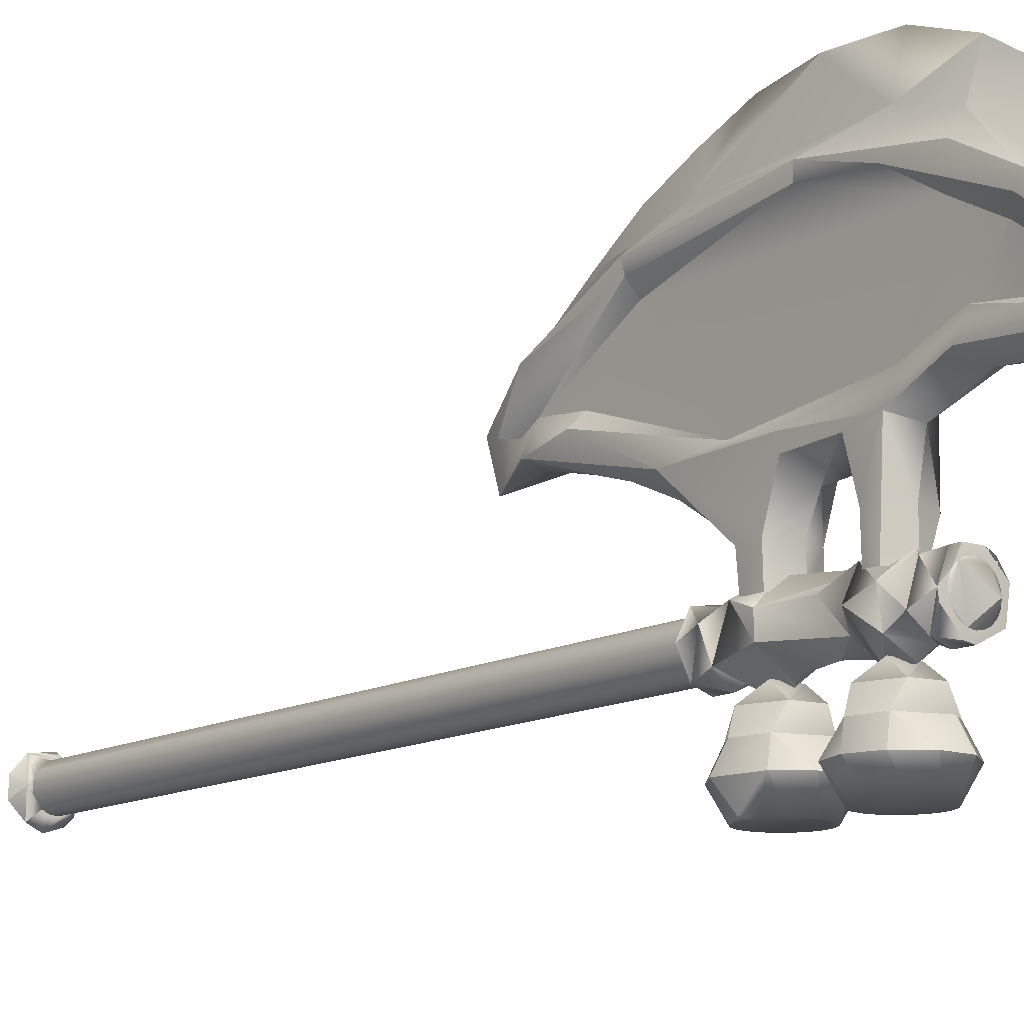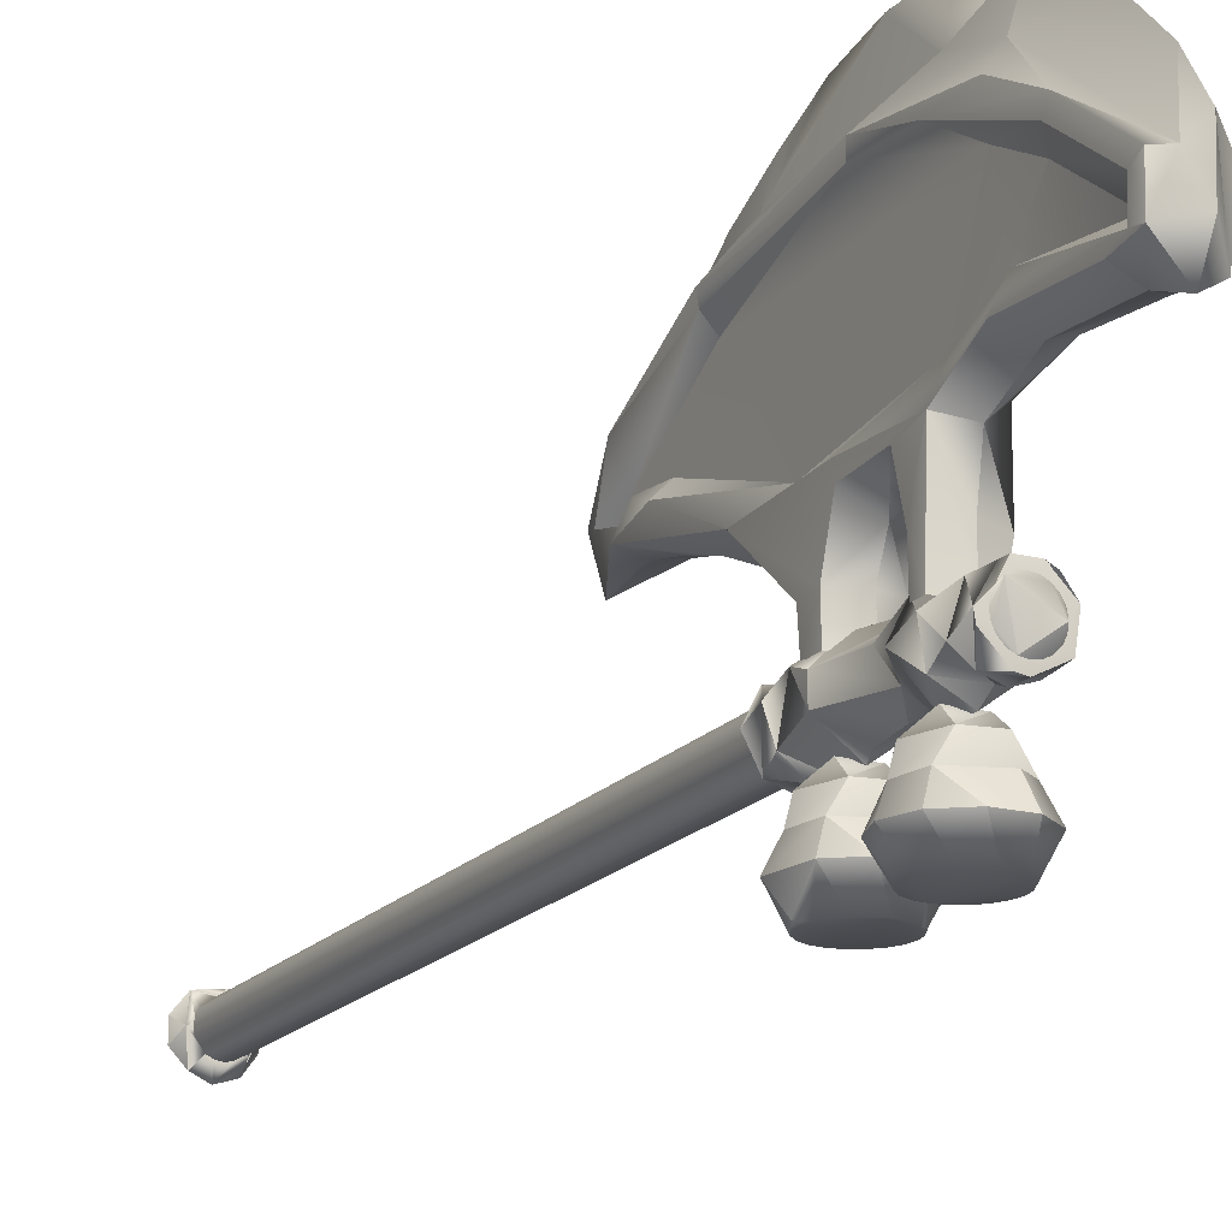
<metadata>
{"format":"obj","ext":"obj","renderer":"f3d","projection":"perspective","resolution":1024,"background":"white","views":[{"elev":-12.5,"azim":141.5,"up":"+Z"},{"elev":-17.8,"azim":153.2,"up":"+Z"}]}
</metadata>
<code>
v -0.088 2.493 0.4235
v -0.088 3.064 0.3956
v -0.088 3.166 0.466
v -0.088 2.751 0.1074
v -0.088 3.377 0.932
v -0.088 3.576 0.8235
v -0.088 3.835 0.627
v -0.088 3.717 0.4845
v -0.088 3.113 0.1072
v -0.088 2.032 0.7502
v -0.088 2.381 0.9201
v -0.088 2.934 0.9995
v -0.002139 3.186 1.241
v -0.002139 3.4 1.162
v -0.002139 3.629 1.012
v -0.002139 3.809 0.8283
v -0.002139 3.903 0.6792
v -0.002139 3.895 0.5094
v -0.002139 3.217 0.3971
v -0.002139 3.187 0.2447
v -0.002139 3.084 0.1079
v -0.002139 3.079 0.2298
v -0.002139 3.033 0.3318
v -0.002139 2.859 0.221
v -0.002139 2.865 0.108
v -0.002139 2.697 0.2018
v -0.002139 2.614 0.2791
v -0.002139 2.312 0.4423
v -0.002139 2.177 0.4827
v -0.002139 2.029 0.5169
v -0.002139 1.84 0.6866
v -0.002139 2.014 0.8224
v -0.002139 2.184 0.9442
v -0.002139 2.354 1.056
v -0.002139 2.539 1.141
v -0.002139 2.728 1.215
v -0.04493 3.182 1.063
v -0.04493 3.389 1.002
v -0.04493 3.599 0.8772
v -0.088 3.8 0.4552
v -0.088 3.376 0.5096
v -0.088 3.163 0.2348
v -0.088 3.109 0.2346
v -0.088 2.822 0.2227
v -0.088 2.741 0.2164
v -0.088 2.037 0.5319
v 0.08373 3.831 0.5016
v 0.08373 3.717 0.4845
v 0.08373 3.835 0.627
v 0.08373 2.381 0.9201
v 0.08373 2.493 0.4235
v 0.08373 2.032 0.7502
v 0.03644 1.851 0.6237
v -0.002139 1.85 0.4907
v 0.08373 3.576 0.8235
v 0.08373 3.163 0.1073
v 0.08373 3.064 0.3956
v 0.08373 3.377 0.932
v 0.08373 2.825 0.1073
v 0.08373 2.741 0.2164
v 0.08373 2.879 0.3858
v 0.08373 2.934 0.9995
v 0.04065 3.867 0.6258
v 0.04065 2.552 1.009
v 0.04065 3.389 1.002
v -0.002139 3.833 0.4013
v -0.002139 3.703 0.4535
v -0.002139 3.409 0.4739
v 0.08373 3.113 0.1072
v 0.08373 3.109 0.2346
v -0.002139 2.91 0.324
v 0.08373 2.822 0.2227
v 0.08373 2.751 0.1074
v -0.002139 2.47 0.3726
v 0.04065 2.367 0.9546
v 0.04065 3.182 1.063
v -0.002139 3.187 0.108
v -0.002139 2.93 1.251
v -0.04493 3.708 0.453
v -0.002139 2.712 0.1081
v -0.04493 2.32 0.4517
v -0.04072 1.851 0.6237
v -0.04493 2.367 0.9546
v -0.04493 2.552 1.009
v -0.088 2.879 0.3858
v -0.088 2.825 0.1073
v -0.08459 3.337 -0.02438
v 0.03028 3.337 -0.0617
v 0.09625 3.337 0.004267
v 0.1013 3.337 0.03602
v 0.03028 3.337 0.1337
v -0.06186 3.337 0.1191
v -0.09918 3.337 0.06777
v -0.001466 3.337 -0.06673
v 0.05948 3.271 -0.04667
v 0.03028 3.302 0.1337
v -0.03322 3.337 0.1337
v -0.000733 3.271 -0.06623
v 0.05948 3.246 0.1191
v -0.03239 3.246 0.1336
v -0.06094 3.271 -0.04667
v 0.09669 3.246 0.004549
v -0.09815 3.246 0.06786
v -0.000733 3.231 -0.04969
v -0.000733 3.178 0.1526
v -0.06918 3.178 0.1304
v -0.1115 3.178 0.000219
v 0.09347 3.178 -0.03224
v 0.11 3.178 0.07219
v -0.000733 3.178 -0.08024
v -0.1115 3.087 0.000219
v -0.000733 3.087 -0.08024
v 0.1157 3.087 0.0362
v -0.09494 3.087 0.1046
v -0.000733 3.067 -0.05691
v 0.0746 3.067 -0.01853
v -0.000733 3.067 0.1293
v -0.07606 3.067 0.09093
v -0.07714 2.96 0.01138
v -0.000733 2.96 -0.04414
v 0.06426 2.96 0.08342
v 0.07054 -0.02563 0.0131
v 0.0436 -0.02563 -0.02399
v -0.07054 -0.02563 0.0131
v -0.07417 -0.02563 0.03602
v -0.07054 -0.02563 0.05894
v -0.02292 -0.02563 0.1066
v 0.02292 -0.02563 0.1066
v 0.06001 2.572 -0.007581
v 0.0436 2.572 -0.02399
v 0.02292 2.572 -0.03453
v 0 2.572 -0.03816
v -0.02292 2.572 -0.03453
v -0.0436 2.572 -0.02399
v -0.06001 2.572 -0.007581
v -0.07417 2.572 0.03602
v -0.07054 2.572 0.05894
v -0.06001 2.572 0.07962
v -0.0436 2.572 0.09602
v -0.02292 2.572 0.1066
v 0 2.572 0.1102
v 0.02292 2.572 0.1066
v 0.0436 2.572 0.09602
v 0.06001 2.572 0.07962
v 0.07054 2.572 0.05894
v 0.07417 2.572 0.03602
v 0.06039 2.572 -0.04711
v 0 2.572 -0.06673
v -0.06039 2.572 -0.04711
v -0.07054 2.572 0.0131
v -0.09772 2.572 0.06777
v -0.03175 2.572 0.1337
v 0.06039 2.572 0.1191
v -0.09815 2.662 0.06786
v -0.06094 2.637 0.1191
v 0.1027 2.572 0.03602
v -0.000733 2.637 -0.06623
v -0.0836 2.662 -0.02401
v 0.09669 2.637 0.06786
v 0.08214 2.662 -0.02401
v -0.000733 2.677 -0.04969
v -0.09494 2.731 0.1046
v 0.09347 2.731 0.1046
v -0.1115 2.731 0.000219
v -0.000733 2.731 0.1526
v -0.000733 2.731 -0.08024
v 0.11 2.822 0.000219
v -0.000733 2.822 -0.08024
v -0.1115 2.822 0.000219
v -0.06918 2.822 0.1304
v 0.03525 2.822 0.1469
v 0.11 2.822 0.07219
v -0.000733 2.842 -0.05691
v 0.0914 -0.02563 0.03602
v -0.05373 -0.02563 -0.03793
v 0 -0.02563 0.1274
v 0.06654 -0.06946 0.1276
v -0.0914 -0.02563 0.03602
v -0.03498 -0.09083 0.1437
v 0.1077 -0.09083 0.001037
v 0.06654 -0.06946 -0.05556
v 0 -0.09083 -0.07718
v -0.06654 -0.09083 -0.05556
v -0.1077 -0.09083 0.001037
v -0.1077 -0.09083 0.071
v 0.1077 -0.09083 0.071
v 0.08143 -0.1074 0.009557
v 0.06927 -0.1074 -0.01431
v 0.05033 -0.1074 -0.03325
v 0 -0.1074 -0.04961
v -0.05033 -0.1074 -0.03325
v -0.06927 -0.1074 -0.01431
v -0.08143 -0.1074 0.009557
v -0.08143 -0.1074 0.06248
v -0.06927 -0.1074 0.08635
v -0.05033 -0.1074 0.1053
v 0 -0.1074 0.1216
v 0.05033 -0.1074 0.1053
v 0.06927 -0.1074 0.08635
v 0.08143 -0.1074 0.06248
v 0.08563 -0.1074 0.03602
v 0.02646 -0.1074 -0.04542
v -0.02646 -0.1074 -0.04542
v -0.08563 -0.1074 0.03602
v -0.02646 -0.1074 0.1175
v 0.02646 -0.1074 0.1175
v 0 -0.02563 0.1102
v 0.06001 -0.02563 0.07962
v 0.07054 -0.02563 0.05894
v 0.07417 -0.02563 0.03602
v 0.02292 -0.02563 -0.03453
v 0 -0.02563 -0.03816
v -0.02292 -0.02563 -0.03453
v -0.06001 -0.02563 -0.007581
v -0.06001 -0.02563 0.07962
v 0.06771 3.087 0.1304
v -0.07201 3.337 0.0131
v -0.06147 3.337 -0.007581
v -0.04506 3.337 -0.02399
v -0.02439 3.337 -0.03453
v -0.001466 3.337 -0.03816
v 0.04213 3.337 -0.02399
v 0.05854 3.337 -0.007581
v 0.06908 3.337 0.0131
v 0.07271 3.337 0.03602
v 0.06908 3.337 0.05894
v 0.05854 3.337 0.07962
v 0.02145 3.337 0.1066
v -0.001466 3.337 0.1102
v -0.04506 3.337 0.09602
v -0.06147 3.337 0.07962
v -0.07201 3.337 0.05894
v 0.02145 3.337 -0.03453
v 0.04213 3.337 0.09602
v -0.07564 3.337 0.03602
v -0.02439 3.337 0.1066
v 0.07054 2.572 0.0131
v 0 2.678 -0.1188
v 0.06246 2.871 -0.1188
v -0.03284 2.886 -0.1188
v -0.1011 2.752 -0.1188
v 0.1011 2.752 -0.1188
v 0.049 2.801 -0.06475
v -0.049 2.801 -0.06475
v 0 2.733 -0.06475
v 0.09931 2.857 -0.1868
v -0.03793 2.901 -0.1868
v -0.1228 2.785 -0.1868
v -0.07215 2.685 -0.1868
v 0 2.655 -0.2152
v 0.07215 2.685 -0.1868
v 0.1167 2.747 -0.1868
v -0.1327 2.881 -0.2695
v 0.156 2.734 -0.2695
v 0.1327 2.881 -0.2695
v 0.05069 2.941 -0.2695
v -0.05069 2.941 -0.2695
v -0.164 2.785 -0.2695
v -0.1327 2.688 -0.2695
v -0.05069 2.629 -0.2695
v 0 2.621 -0.2832
v 0.09643 2.652 -0.2695
v 0.1269 2.785 -0.3505
v 0.1075 2.82 -0.3591
v 0.09144 2.851 -0.3591
v 0 2.898 -0.3591
v 0.06644 2.876 -0.3591
v 0.03493 2.892 -0.3591
v -0.03493 2.892 -0.3591
v -0.06644 2.876 -0.3591
v -0.09144 2.851 -0.3591
v -0.1075 2.82 -0.3591
v -0.113 2.785 -0.3591
v -0.1075 2.75 -0.3591
v -0.09144 2.718 -0.3591
v -0.06644 2.693 -0.3591
v -0.03493 2.677 -0.3591
v 0 2.672 -0.3591
v 0.03493 2.677 -0.3591
v 0.06644 2.693 -0.3591
v 0.09144 2.718 -0.3591
v 0.1075 2.75 -0.3591
v 0.113 2.785 -0.3591
v 0 3.019 -0.1868
v 0.06246 3.212 -0.1188
v -0.03284 3.227 -0.1188
v -0.1011 3.093 -0.1188
v 0 3.019 -0.1188
v 0.1011 3.093 -0.1188
v 0.049 3.141 -0.06475
v -0.049 3.141 -0.06475
v 0 3.074 -0.06475
v 0.09931 3.198 -0.1868
v -0.03793 3.242 -0.1868
v -0.09931 3.198 -0.1868
v -0.1228 3.126 -0.1868
v -0.07215 3.026 -0.1868
v 0 2.996 -0.2152
v 0.03793 3.009 -0.1868
v 0.1167 3.088 -0.1868
v -0.05069 2.97 -0.2695
v 0.1327 3.222 -0.2695
v 0.05069 3.282 -0.2695
v -0.05069 3.282 -0.2695
v -0.1327 3.222 -0.2695
v -0.164 3.126 -0.2695
v -0.1327 3.029 -0.2695
v 0 2.962 -0.2832
v 0.05069 2.97 -0.2695
v 0.1327 3.029 -0.2695
v 0.164 3.126 -0.2695
v 0.1075 3.16 -0.3591
v 0.09144 3.192 -0.3591
v 0 3.013 -0.3591
v 0.06644 3.217 -0.3591
v 0.03493 3.233 -0.3591
v 0 3.239 -0.3591
v -0.03493 3.233 -0.3591
v -0.06644 3.217 -0.3591
v -0.09144 3.192 -0.3591
v -0.1075 3.16 -0.3591
v -0.113 3.126 -0.3591
v -0.1075 3.091 -0.3591
v -0.09144 3.059 -0.3591
v -0.06644 3.034 -0.3591
v -0.03493 3.018 -0.3591
v 0.03493 3.018 -0.3591
v 0.06644 3.034 -0.3591
v 0.09144 3.059 -0.3591
v 0.1075 3.091 -0.3591
v 0.113 3.126 -0.3591
v -0.088 3.786 0.516
v -0.088 3.789 0.6042
v -0.088 2.198 0.5692
v -0.088 2.395 0.8719
v -0.0299 1.958 0.6014
v -0.03836 1.875 0.5202
v -0.04817 3.383 0.5987
v -0.088 2.934 0.9493
v 0.08373 3.781 0.5109
v 0.08373 3.788 0.6035
v 0.08373 2.395 0.8719
v 0.05194 1.91 0.6047
v 0.02402 1.961 0.6012
v 0.08373 3.551 0.7801
v 0.08373 3.182 0.9291
v 0.08373 2.198 0.5692
v 0.04389 2.674 0.4589
v 0.08373 2.873 0.4355
v -0.05044 3.766 0.5487
v -0.04839 2.215 0.6133
v -0.04832 2.05 0.6294
v -0.05154 2.08 0.6758
v -0.02066 1.961 0.6114
v -0.0283 1.961 0.6012
v -0.04817 3.506 0.7408
v -0.04817 3.186 0.5198
v -0.04817 2.674 0.4589
v -0.04817 2.399 0.8234
v 0.04389 3.765 0.5507
v 0.04389 2.399 0.8234
v 0.04412 2.215 0.6133
v 0.04405 2.05 0.6294
v 0.04389 3.383 0.5987
v 0.04389 3.186 0.5198
v 0.04389 3.328 0.8356
v -0.088 3.359 0.8856
v -0.09092 2.059 0.7078
v 0.04389 3.506 0.7408
v 0.08373 2.934 0.9493
v 0.08373 3.376 0.5096
v 0.08373 3.181 0.418
v 0.08373 2.037 0.5319
f 351 353 359
f 351 352 353
f 353 352 354 355
f 338 356 350
f 43 42 9
f 356 338 357
f 358 351 359
f 4 45 44 86
f 39 7 6
f 19 3 41
f 42 3 19
f 27 1 45
f 46 1 81
f 14 38 37
f 15 39 38 14
f 16 39 15
f 17 39 16
f 18 40 17
f 66 40 18
f 67 79 40 66
f 68 41 79
f 19 41 68
f 20 42 19
f 77 42 20
f 22 43 9 21
f 25 44 24
f 26 45 4 80
f 27 45 26
f 30 46 81
f 54 46 30
f 31 82 54
f 2 3 42 43
f 1 85 44 45
f 2 43 23
f 85 2 23
f 11 84 12
f 23 43 22
f 24 44 71
f 37 84 78
f 359 357 358
f 357 359 356
f 38 5 37
f 39 6 5 38
f 17 7 39
f 40 7 17
f 79 8 40
f 41 8 79
f 77 9 42
f 74 1 27
f 81 1 74
f 54 337 46
f 82 337 54
f 83 10 82
f 83 11 10
f 84 11 83
f 12 84 37
f 37 5 12
f 364 360 369
f 362 361 363
f 70 69 56 372
f 366 365 364 369
f 348 361 362
f 73 59 72 60
f 63 55 49
f 27 60 51
f 14 76 65
f 15 14 65
f 16 15 65 63
f 17 16 63
f 18 17 63 47
f 66 18 47
f 19 68 372
f 20 19 372
f 77 20 372 56
f 21 69 70 22
f 24 72 59 25
f 26 80 73 60
f 27 26 60
f 29 28 373
f 30 29 373
f 54 30 373
f 31 54 53
f 32 31 53
f 33 32 53 75
f 34 33 75
f 35 34 75 64
f 57 70 372
f 51 60 72 61
f 50 62 64
f 22 70 57 23
f 57 71 23
f 71 72 24
f 76 78 64
f 361 348 365 366
f 65 76 62 58
f 65 58 55
f 63 65 55
f 47 63 49
f 67 66 47 48
f 68 67 48 371
f 372 68 371
f 74 27 51
f 28 74 51
f 373 28 51
f 75 53 52
f 75 52 50
f 64 75 50
f 62 76 64
f 78 36 64
f 35 64 36
f 14 13 76
f 13 78 76
f 13 37 78
f 14 37 13
f 68 79 67
f 28 81 74
f 29 81 28
f 30 81 29
f 32 82 31
f 33 83 82 32
f 34 83 33
f 35 84 83 34
f 84 35 36
f 78 84 36
f 61 72 71
f 57 61 71
f 85 23 71
f 44 85 71
f 25 86 44
f 217 218 87
f 218 219 87
f 219 220 94 87
f 220 221 94
f 221 233 88 94
f 233 222 88
f 222 223 89 88
f 223 224 89
f 224 225 90 89
f 225 226 90
f 226 227 90
f 227 234 91
f 234 228 91
f 228 229 97 91
f 229 236 97
f 236 230 92 97
f 230 231 92
f 231 232 93 92
f 232 235 93
f 235 217 87 93
f 88 89 95
f 91 97 96
f 87 94 98 101
f 94 95 98
f 90 96 99
f 96 97 100
f 97 93 100
f 93 87 101
f 95 90 102
f 98 95 102
f 90 99 102
f 99 96 100
f 100 93 103
f 93 101 103
f 98 104 101
f 98 102 104
f 100 103 99
f 103 101 107
f 101 104 107
f 102 108 104
f 102 109 108
f 102 99 109
f 99 105 109
f 99 103 105
f 105 103 106
f 106 103 107
f 107 104 110
f 104 108 110
f 107 110 112
f 110 108 112
f 108 109 113
f 106 107 111
f 112 115 111
f 112 116 115
f 112 113 116
f 113 216 116
f 216 114 117
f 114 118 117
f 114 111 118
f 111 115 120 119
f 115 116 120
f 116 216 121
f 216 117 121
f 118 111 119
f 122 123 129 237
f 123 130 129
f 123 211 131 130
f 211 212 132 131
f 212 213 133 132
f 213 214 134 133
f 214 135 134
f 214 124 150 135
f 124 125 136 150
f 125 126 137 136
f 126 215 138 137
f 215 139 138
f 215 127 140 139
f 127 207 141 140
f 207 128 142 141
f 128 208 143 142
f 208 144 143
f 208 209 145 144
f 209 210 146 145
f 210 122 237 146
f 202 201 204
f 203 202 204
f 206 205 204
f 201 206 204
f 136 137 151
f 137 138 151
f 138 139 152 151
f 139 140 152
f 141 142 153
f 142 143 153
f 143 144 153
f 144 145 156 153
f 145 146 156
f 146 237 156
f 149 150 154
f 150 151 154
f 151 152 155 154
f 152 153 155
f 156 147 159
f 148 157 147
f 148 149 158 157
f 149 154 158
f 153 159 155
f 153 156 159
f 159 147 160
f 147 157 160
f 157 161 160
f 157 158 161
f 158 154 164
f 154 155 162
f 155 159 163
f 159 160 163
f 161 158 164
f 154 162 164
f 162 155 165
f 155 163 165
f 160 161 166
f 161 164 166
f 164 162 170
f 162 165 170
f 163 160 167
f 168 173 167
f 168 169 173
f 167 120 116
f 167 173 120
f 173 169 119 120
f 169 170 118 119
f 170 171 117 118
f 171 172 117
f 172 121 117
f 172 167 116 121
f 123 122 174 181
f 124 214 175 178
f 125 124 178
f 126 125 178
f 215 126 178
f 127 215 176
f 207 127 176
f 128 207 177
f 208 128 177
f 209 208 177
f 122 210 174
f 178 175 183
f 176 179 177
f 183 175 182
f 178 183 184
f 174 177 186
f 174 180 181
f 178 184 185
f 178 185 179
f 174 186 180
f 180 187 188
f 181 180 188 189
f 181 189 202
f 182 181 202 190
f 182 190 203
f 183 182 203 191
f 183 191 192
f 184 183 192 193
f 184 193 204
f 185 184 204 194
f 185 194 195
f 179 185 195 196
f 179 196 205
f 179 205 197
f 177 179 197 206
f 177 206 198
f 177 198 199
f 186 177 199 200
f 186 200 201
f 180 186 201 187
f 188 187 201 202
f 189 188 202
f 203 190 202
f 192 191 203 204
f 193 192 204
f 195 194 204 205
f 196 195 205
f 206 197 205
f 199 198 206 201
f 200 199 201
f 177 207 176
f 209 177 174
f 210 209 174
f 211 123 181 182
f 212 211 182
f 213 212 182 175
f 214 213 175
f 215 178 179
f 176 215 179
f 170 165 171
f 164 169 168
f 171 163 172
f 109 105 216
f 106 111 114
f 105 106 114
f 109 216 113
f 112 108 113
f 107 112 111
f 105 114 216
f 164 170 169
f 166 164 168
f 160 166 168 167
f 163 167 172
f 165 163 171
f 218 217 235
f 219 218 235
f 220 219 235 233
f 221 220 233
f 223 222 233
f 224 223 233 234
f 225 224 234
f 226 225 234
f 227 226 234
f 229 228 234
f 236 229 234
f 230 236 234 235
f 231 230 235
f 232 231 235
f 234 233 235
f 227 91 96
f 90 227 96
f 89 90 95
f 88 95 94
f 92 93 97
f 141 153 152
f 140 141 152
f 136 151 150
f 135 150 149
f 134 135 149
f 133 134 149
f 132 133 149 148
f 131 132 148
f 130 131 148 147
f 129 130 147
f 237 129 147 156
f 252 246 239 242
f 246 240 239
f 246 247 240
f 247 248 240
f 248 241 240
f 248 249 241
f 249 238 241
f 251 242 238
f 251 252 242
f 265 264 266
f 267 265 266
f 268 267 266
f 270 269 266
f 271 270 266
f 272 271 266
f 273 272 266
f 274 273 266
f 275 274 266
f 276 275 266
f 277 276 266
f 278 277 266
f 279 278 266
f 280 279 266
f 281 280 266
f 282 281 266
f 283 282 266
f 264 283 266
f 242 239 243
f 240 244 239
f 240 241 244
f 241 245 244
f 241 238 245
f 238 243 245
f 238 242 243
f 239 244 243
f 238 249 250
f 251 238 250
f 246 255 256
f 247 246 256 257
f 248 247 257 253
f 248 253 258
f 248 258 259
f 249 248 259
f 249 259 260
f 250 249 260
f 250 260 261
f 251 250 261 262
f 252 251 262
f 252 262 254
f 246 252 254 255
f 253 257 271
f 253 271 258
f 254 262 282
f 254 282 263
f 255 254 263
f 255 263 264 265
f 255 265 267
f 256 255 267 268
f 256 268 266
f 257 256 266 269
f 257 269 270
f 271 257 270
f 258 271 272
f 258 272 273
f 259 258 273 274
f 259 274 275
f 260 259 275 276
f 260 276 277
f 261 260 277 278
f 261 278 279
f 262 261 279 280
f 262 280 281
f 282 262 281
f 263 282 283
f 263 283 264
f 300 293 285 289
f 293 286 285
f 293 295 286
f 295 296 287 286
f 296 284 287
f 284 288 287
f 284 299 288
f 299 300 289 288
f 313 312 314
f 315 313 314
f 316 315 314
f 317 316 314
f 318 317 314
f 319 318 314
f 320 319 314
f 321 320 314
f 322 321 314
f 323 322 314
f 324 323 314
f 325 324 314
f 326 325 314
f 328 327 314
f 329 328 314
f 330 329 314
f 331 330 314
f 312 331 314
f 289 285 290
f 286 291 285
f 286 287 291
f 287 292 291
f 287 288 292
f 288 290 292
f 288 289 290
f 285 291 290
f 295 293 294
f 284 296 297
f 284 297 298
f 299 284 298
f 293 302 303
f 294 293 303 304
f 295 294 304 305
f 296 295 305 306
f 296 306 307
f 297 296 307
f 297 307 301
f 298 297 301 308
f 299 298 308 309
f 300 299 309 310
f 300 310 311
f 293 300 311 302
f 301 307 308
f 302 311 312 313
f 302 313 315
f 303 302 315 316
f 303 316 317
f 304 303 317 318
f 304 318 319
f 305 304 319 320
f 305 320 321
f 306 305 321 322
f 306 322 323
f 307 306 323 324
f 307 324 325
f 308 307 325 326
f 308 326 314
f 309 308 314 327
f 309 327 328
f 310 309 328 329
f 310 329 330
f 311 310 330 331
f 311 331 312
f 7 40 332 333
f 40 8 332
f 8 41 332
f 10 11 335
f 1 46 334
f 82 10 337
f 6 7 333
f 5 6 333 367
f 11 12 339
f 85 1 3
f 2 85 3
f 12 5 339
f 48 47 340
f 47 49 341 340
f 50 52 342
f 373 51 347
f 52 53 343
f 53 54 343
f 371 48 340
f 49 55 345 341
f 55 58 346 345
f 58 62 346
f 51 61 349
f 62 50 370
f 61 57 372 349
f 333 332 350
f 332 338 350
f 334 352 351
f 337 368 336
f 333 350 356
f 367 333 356
f 338 3 357
f 335 339 359
f 340 341 360
f 364 340 360
f 341 369 360
f 363 347 362
f 363 343 344
f 341 345 369
f 345 346 366 369
f 370 342 361
f 339 367 356
f 339 356 359
f 335 359 353
f 368 335 353
f 336 368 353 355
f 336 355 354
f 352 336 354
f 334 351 358
f 3 358 357
f 348 349 365
f 362 347 348
f 361 342 363
f 370 361 366
f 346 370 366
f 62 370 346
f 371 340 364
f 372 371 364 365
f 372 365 349
f 51 349 348
f 347 51 348
f 373 347 363
f 54 373 363 344
f 343 54 344
f 52 343 363
f 342 52 363
f 370 50 342
f 11 339 335
f 10 335 368
f 337 10 368
f 46 337 336 352
f 334 46 352
f 1 334 358
f 3 1 358
f 41 3 338
f 41 338 332
f 5 367 339

</code>
